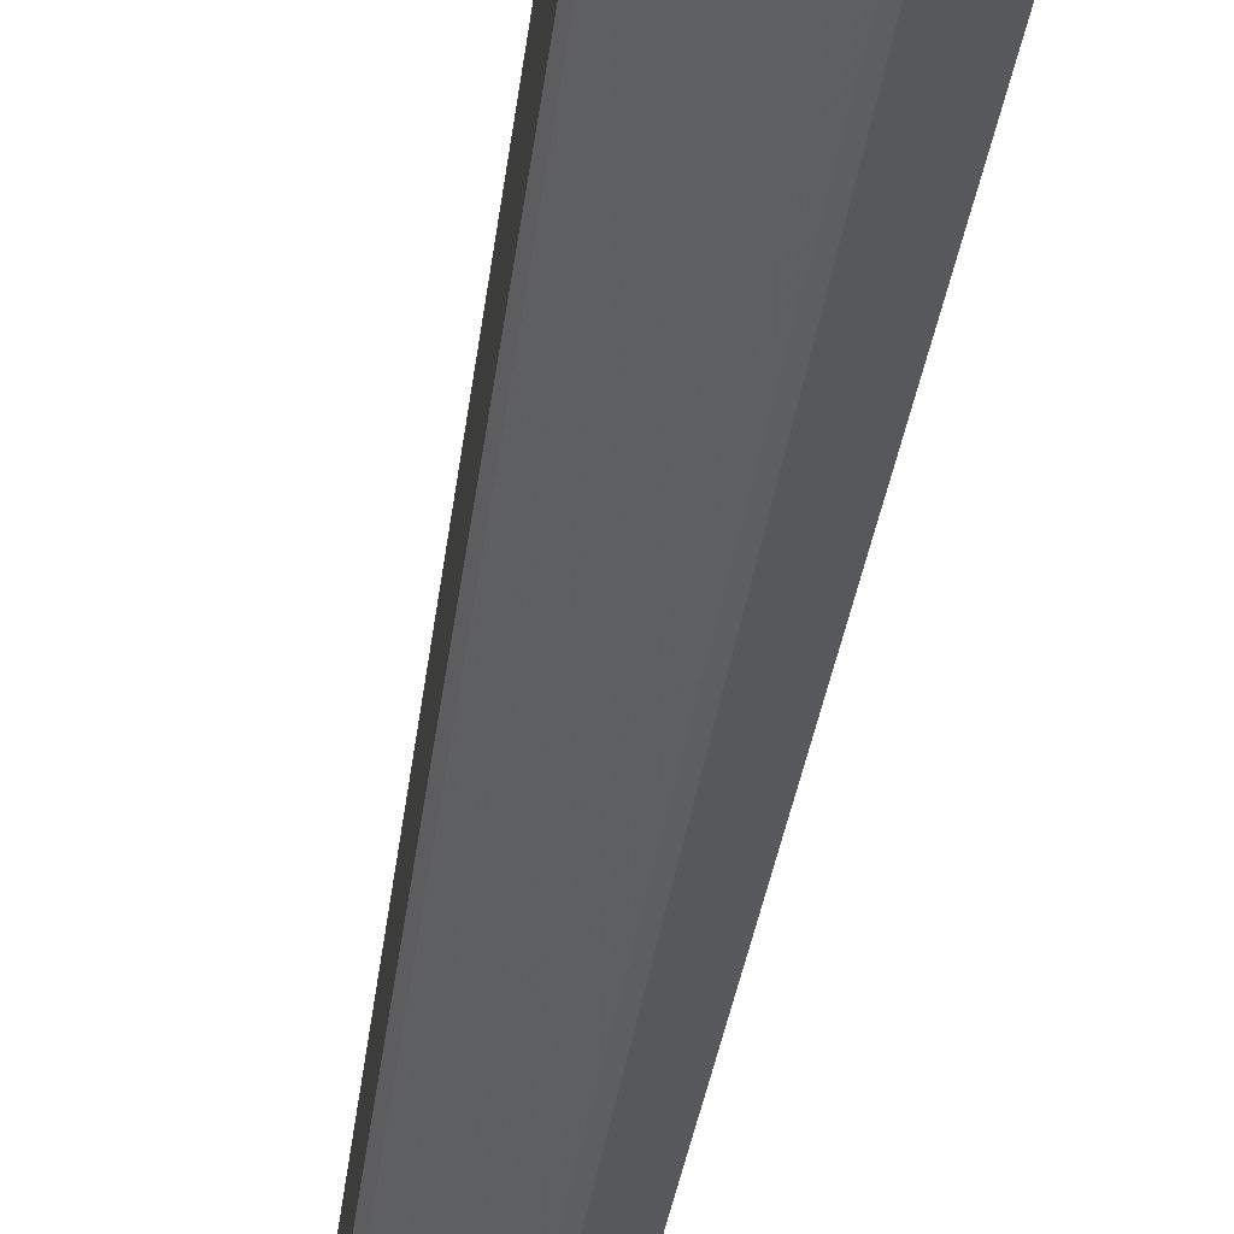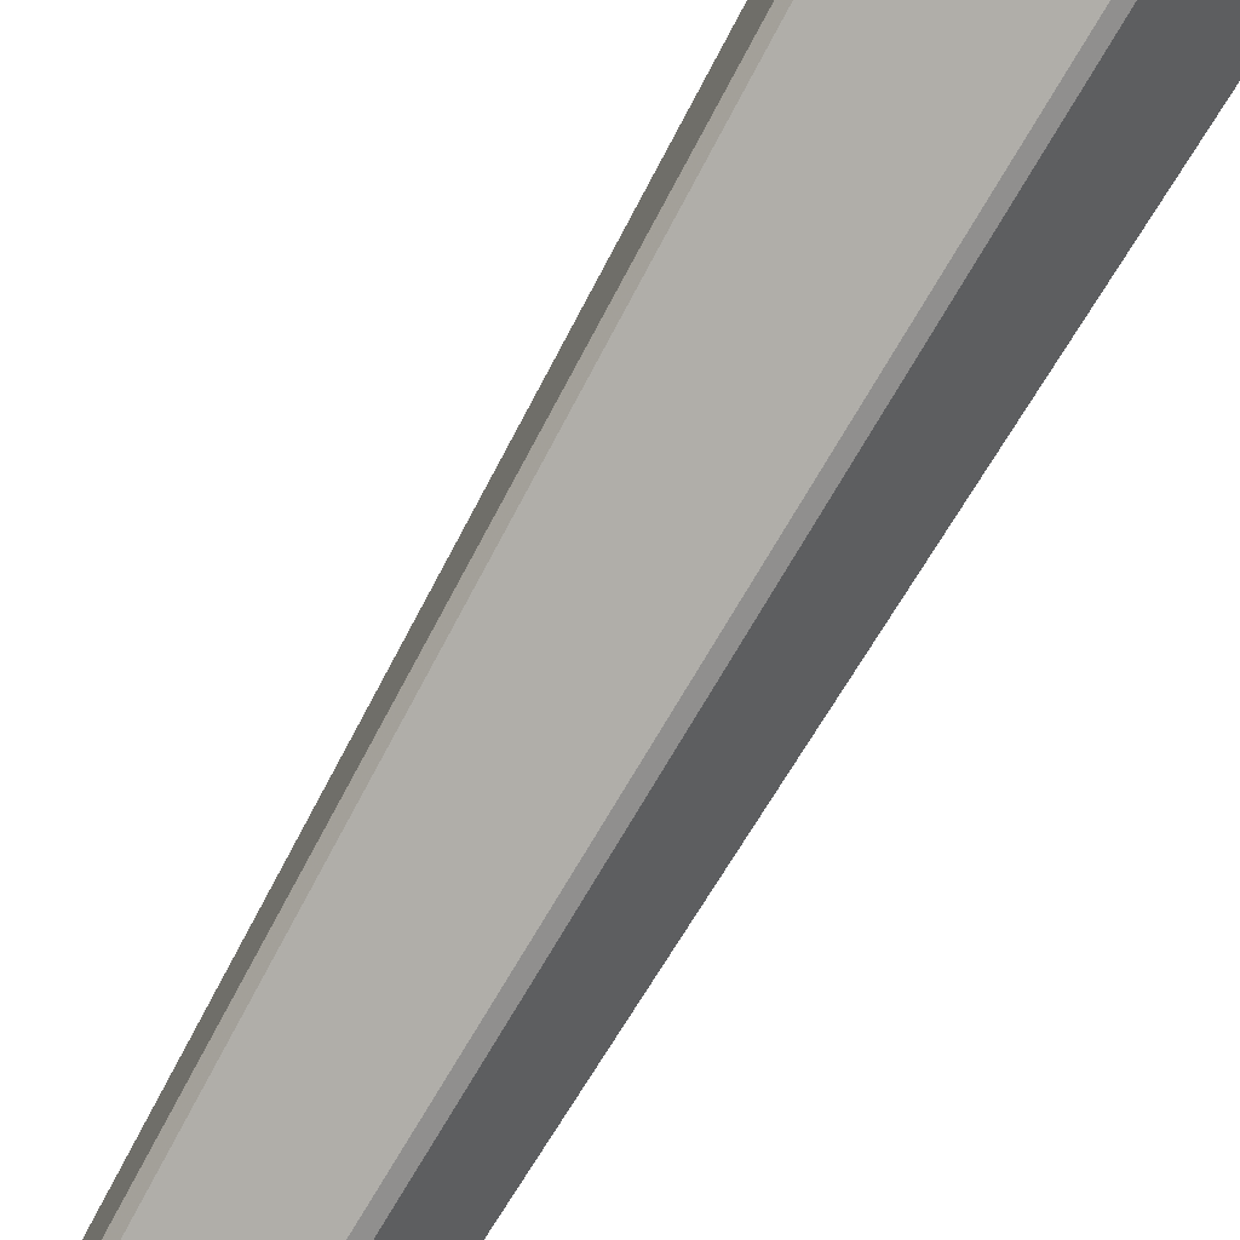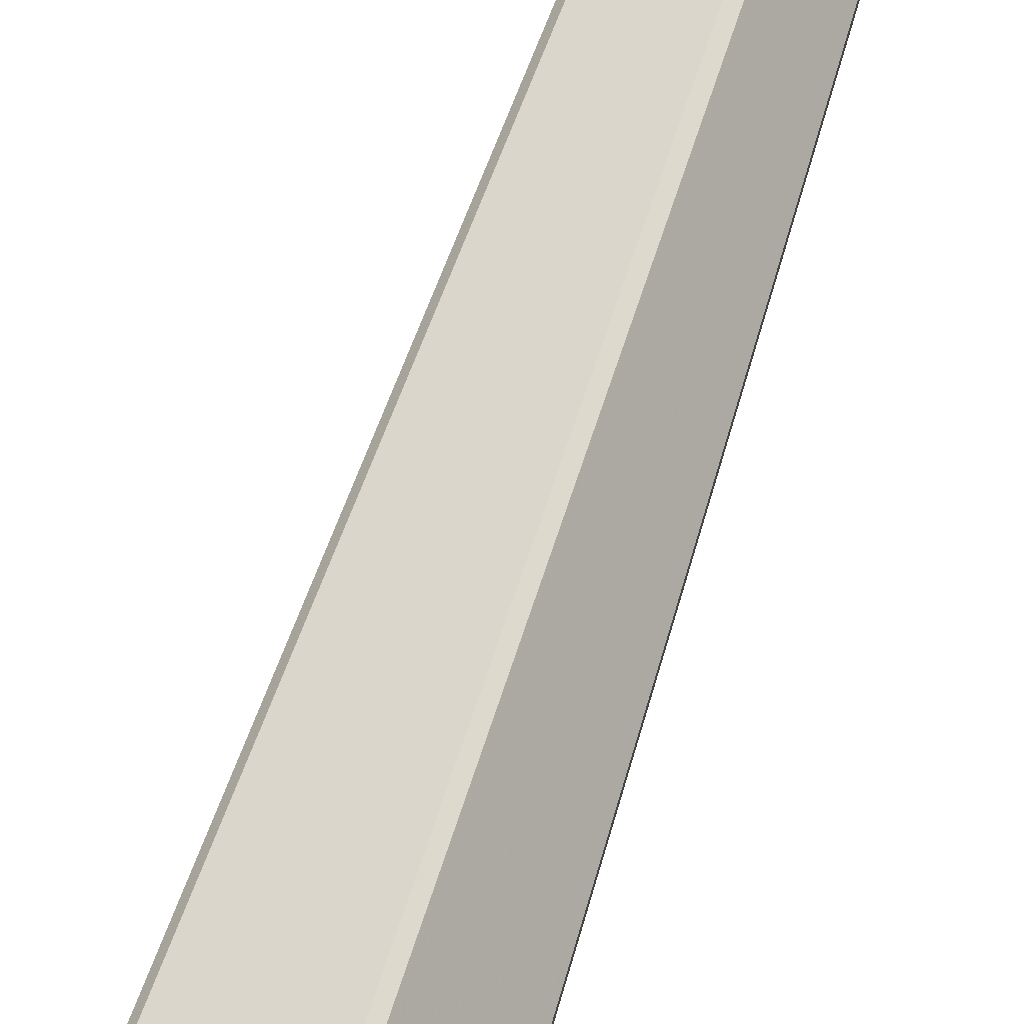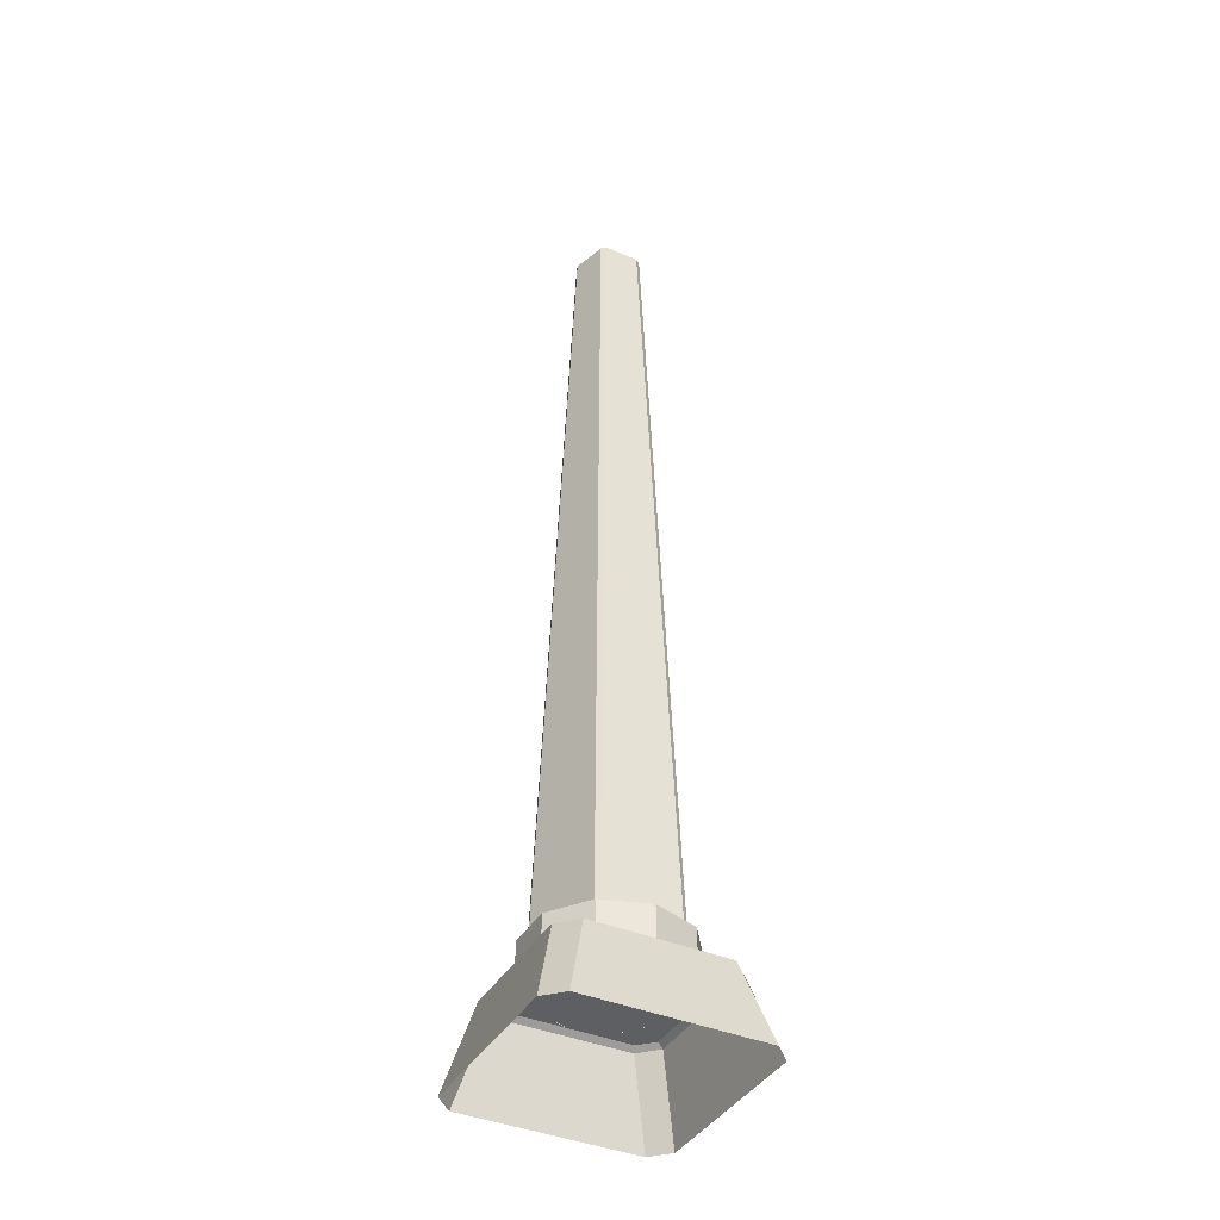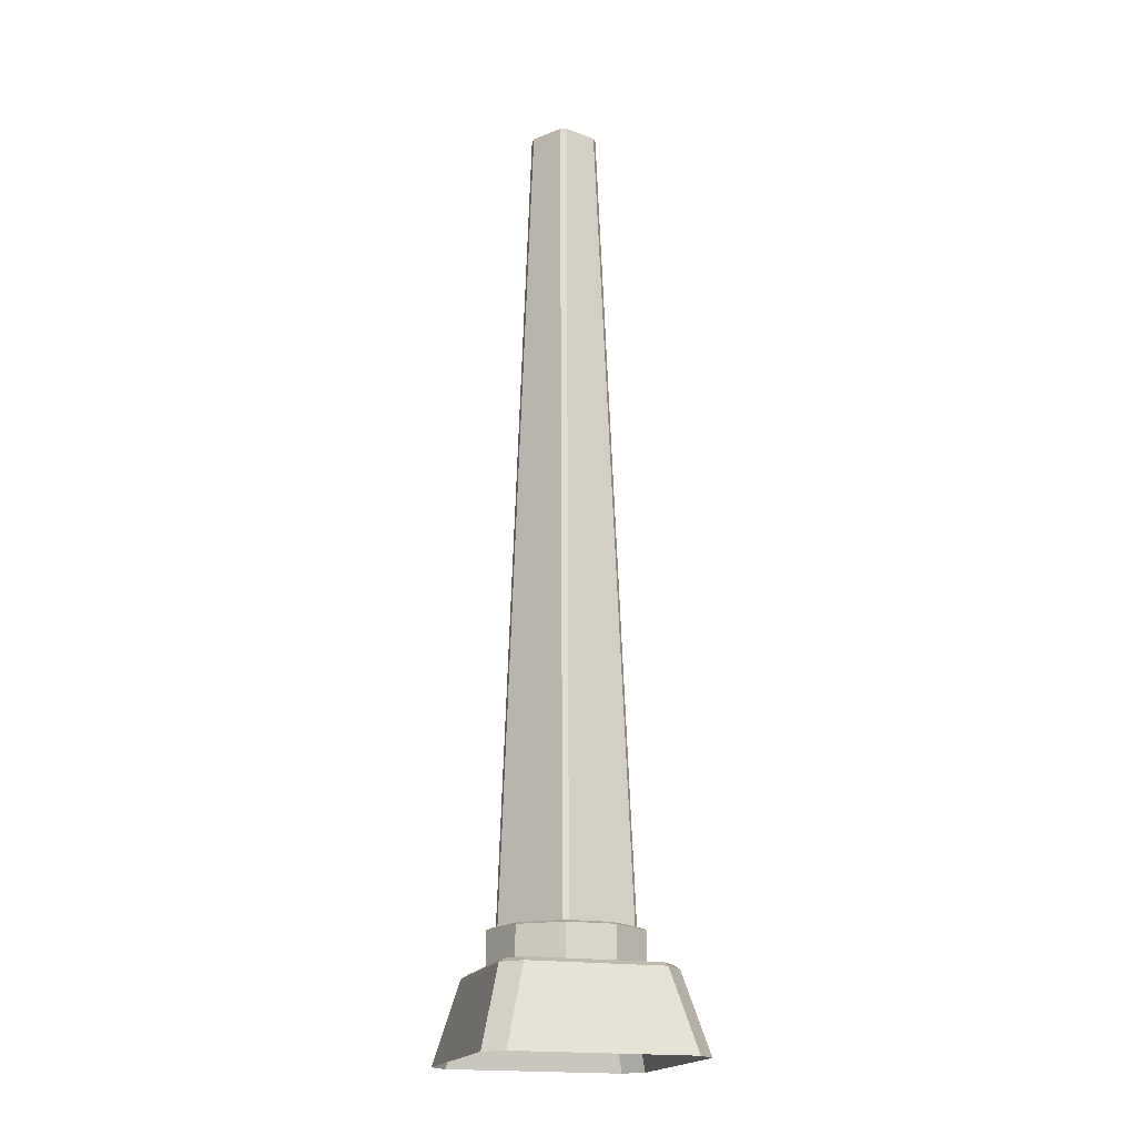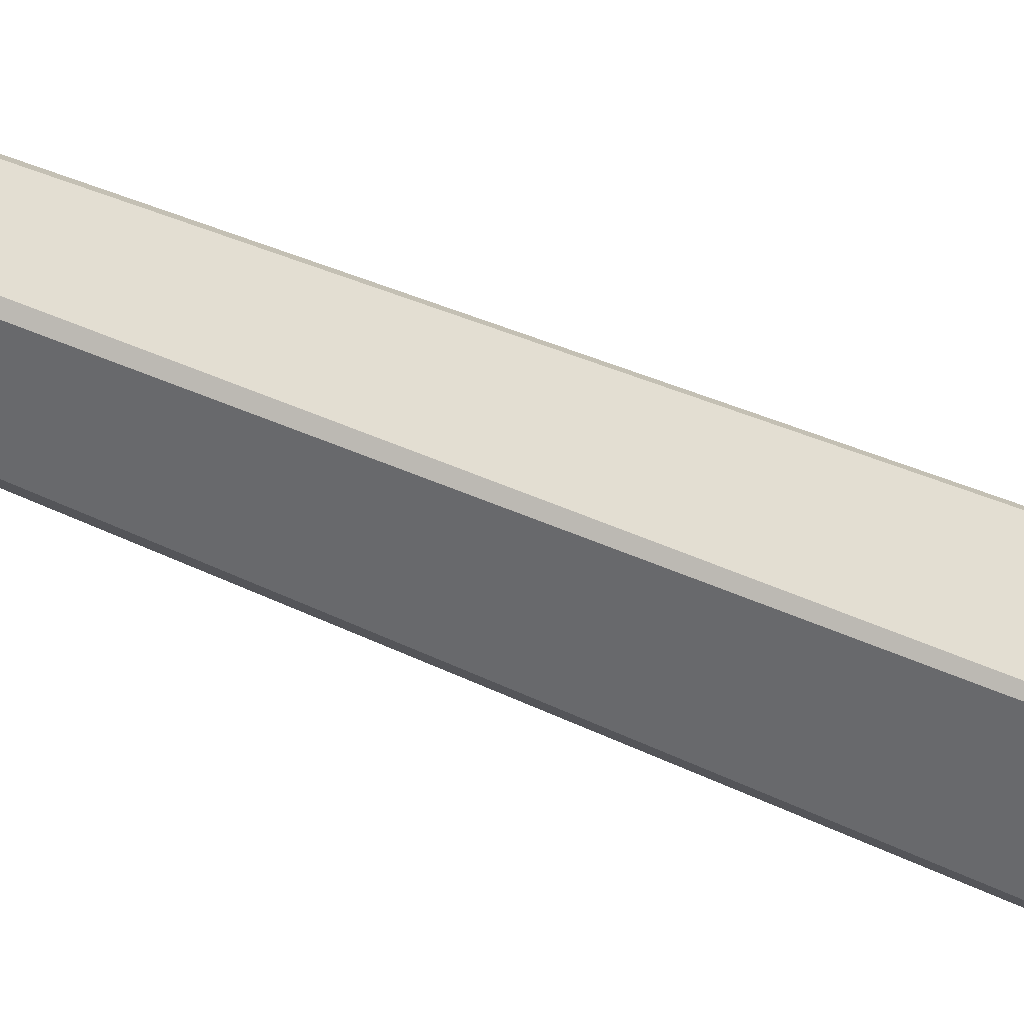
<metadata>
{"format":"obj","ext":"obj","renderer":"f3d","projection":"perspective","resolution":1024,"background":"white","views":[{"elev":-50.6,"azim":-10.0,"up":"+Z"},{"elev":-76.5,"azim":-30.0,"up":"+Z"},{"elev":65.0,"azim":17.9,"up":"+Z"},{"elev":-40.2,"azim":-117.6,"up":"+Y"},{"elev":-18.8,"azim":162.5,"up":"+Y"},{"elev":-36.1,"azim":-122.9,"up":"+Z"}]}
</metadata>
<code>
o GiantPillar
v 1.689 135.7 -4.644
v 2.738 17.7 -9.103
v -3.018 135.7 -3.115
v -7.336 17.7 -5.83
v -3.57 135.7 -2.355
v -7.811 17.7 -5.176
v -3.57 135.7 2.595
v -7.811 17.7 5.416
v -3.018 135.7 3.355
v -7.336 17.7 6.071
v 1.689 135.7 4.885
v 2.738 17.7 9.344
v 2.583 135.7 4.594
v 3.507 17.7 9.094
v 5.492 135.7 0.5899
v 9.733 17.7 0.5245
v 5.492 135.7 -0.3494
v 9.733 17.7 -0.284
v 2.583 135.7 -4.354
v 3.507 17.7 -8.854
v 9.026 12.67 -6.316
v 3.55 12.67 -10.29
v 9.026 17.36 -6.316
v 3.55 17.36 -10.29
v -3.218 12.67 -10.29
v -3.218 17.36 -10.29
v -8.693 12.67 -6.316
v -8.693 17.36 -6.316
v -10.78 12.67 0.1202
v -10.78 17.36 0.1202
v -8.693 12.67 6.557
v -8.693 17.36 6.557
v -3.218 12.67 10.54
v -3.218 17.36 10.54
v 3.55 12.67 10.54
v 3.55 17.36 10.54
v 9.026 12.67 6.557
v 9.026 17.36 6.557
v 11.12 12.67 0.1202
v 11.12 17.36 0.1202
v 10.42 17.7 0.1202
v 8.46 17.7 -5.905
v 8.46 17.7 6.146
v 3.334 17.7 -9.629
v -3.002 17.7 -9.629
v -8.127 17.7 -5.905
v -10.09 17.7 0.1202
v -8.127 17.7 6.146
v -3.002 17.7 9.87
v 3.334 17.7 9.87
v -9.526 12.09 12.06
v -12.53 0.8392 15.07
v 9.526 12.09 12.06
v 12.53 0.8392 15.07
v -12.53 0.8392 -15.07
v -9.526 12.09 -12.06
v 12.53 0.8392 -15.07
v 9.526 12.09 -12.06
v 12.06 12.09 9.526
v 15.07 0.8392 12.53
v 12.06 12.09 -9.526
v 15.07 0.8392 -12.53
v -12.06 12.09 -9.526
v -15.07 0.8392 -12.53
v -12.06 12.09 9.526
v -15.07 0.8392 12.53
v -11.18 12.67 9.163
v -9.163 12.67 11.18
v -11.18 12.67 -9.163
v 9.163 12.67 11.18
v 11.18 12.67 9.163
v 11.18 12.67 -9.163
v 9.163 12.67 -11.18
v -9.163 12.67 -11.18
f 1 2 3
f 3 2 4
f 5 6 7
f 7 6 8
f 9 10 11
f 11 10 12
f 13 14 15
f 15 14 16
f 17 18 19
f 19 18 20
f 21 22 23
f 23 22 24
f 22 25 24
f 24 25 26
f 25 27 26
f 26 27 28
f 27 29 28
f 28 29 30
f 29 31 30
f 30 31 32
f 31 33 32
f 32 33 34
f 33 35 34
f 34 35 36
f 35 37 36
f 36 37 38
f 37 39 38
f 38 39 40
f 39 21 40
f 40 21 23
f 41 42 43
f 42 44 43
f 44 45 43
f 45 46 43
f 46 47 43
f 47 48 43
f 48 49 43
f 49 50 43
f 51 52 53
f 53 52 54
f 55 56 57
f 57 56 58
f 59 60 61
f 61 60 62
f 63 64 65
f 65 64 66
f 40 23 41
f 41 23 42
f 23 24 42
f 42 24 44
f 24 26 44
f 44 26 45
f 26 28 45
f 45 28 46
f 28 30 46
f 46 30 47
f 30 32 47
f 47 32 48
f 32 34 48
f 48 34 49
f 34 36 49
f 49 36 50
f 36 38 50
f 50 38 43
f 38 40 43
f 43 40 41
f 19 1 17
f 5 1 3
f 1 5 17
f 9 5 7
f 5 9 17
f 13 17 9
f 11 13 9
f 17 13 15
f 20 2 19
f 2 1 19
f 4 6 3
f 3 6 5
f 8 10 7
f 7 10 9
f 12 14 11
f 11 14 13
f 16 18 15
f 15 18 17
f 67 68 69
f 70 71 68
f 72 73 71
f 74 69 73
f 68 71 69
f 71 73 69
f 66 52 65
f 65 52 51
f 54 60 53
f 53 60 59
f 63 56 64
f 64 56 55
f 58 61 57
f 57 61 62
f 65 51 67
f 67 51 68
f 51 53 68
f 68 53 70
f 53 59 70
f 70 59 71
f 59 61 71
f 71 61 72
f 61 58 72
f 72 58 73
f 58 56 73
f 73 56 74
f 56 63 74
f 74 63 69
f 63 65 69
f 69 65 67

</code>
